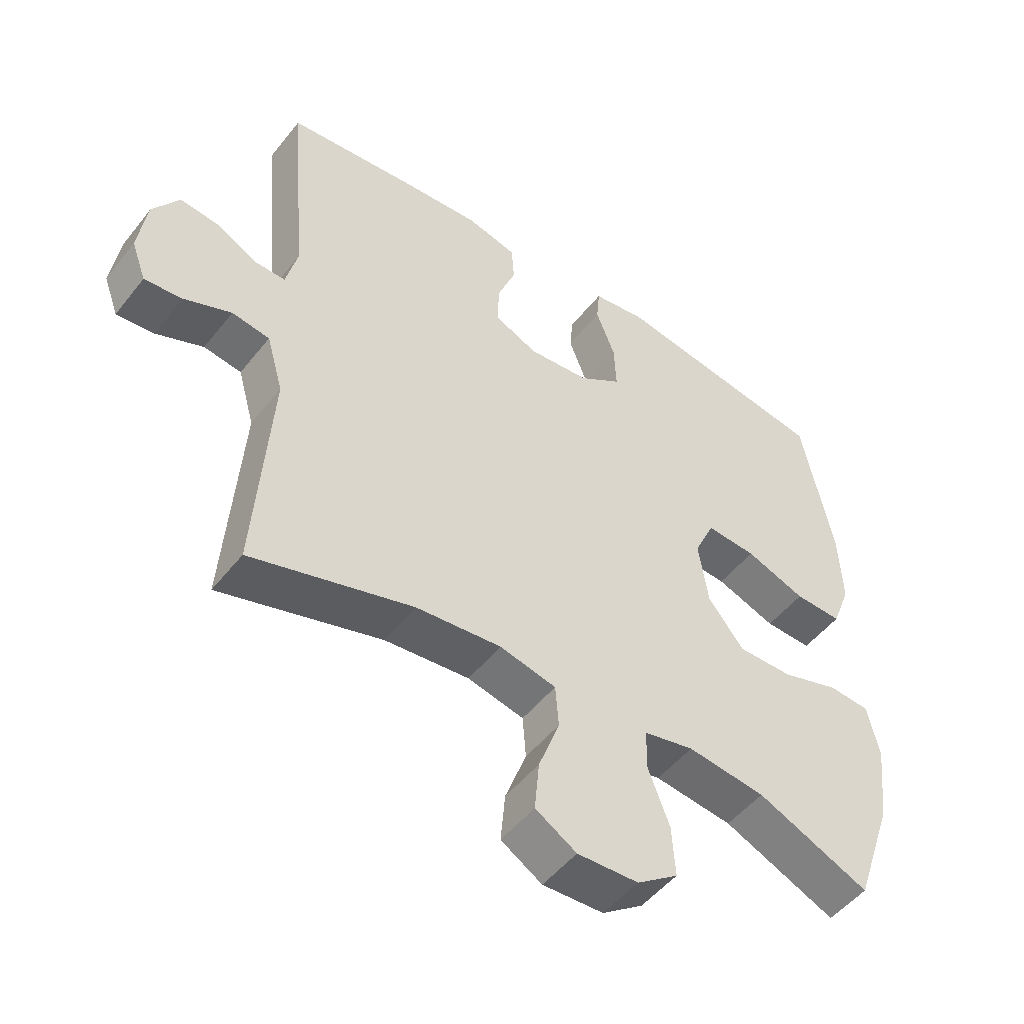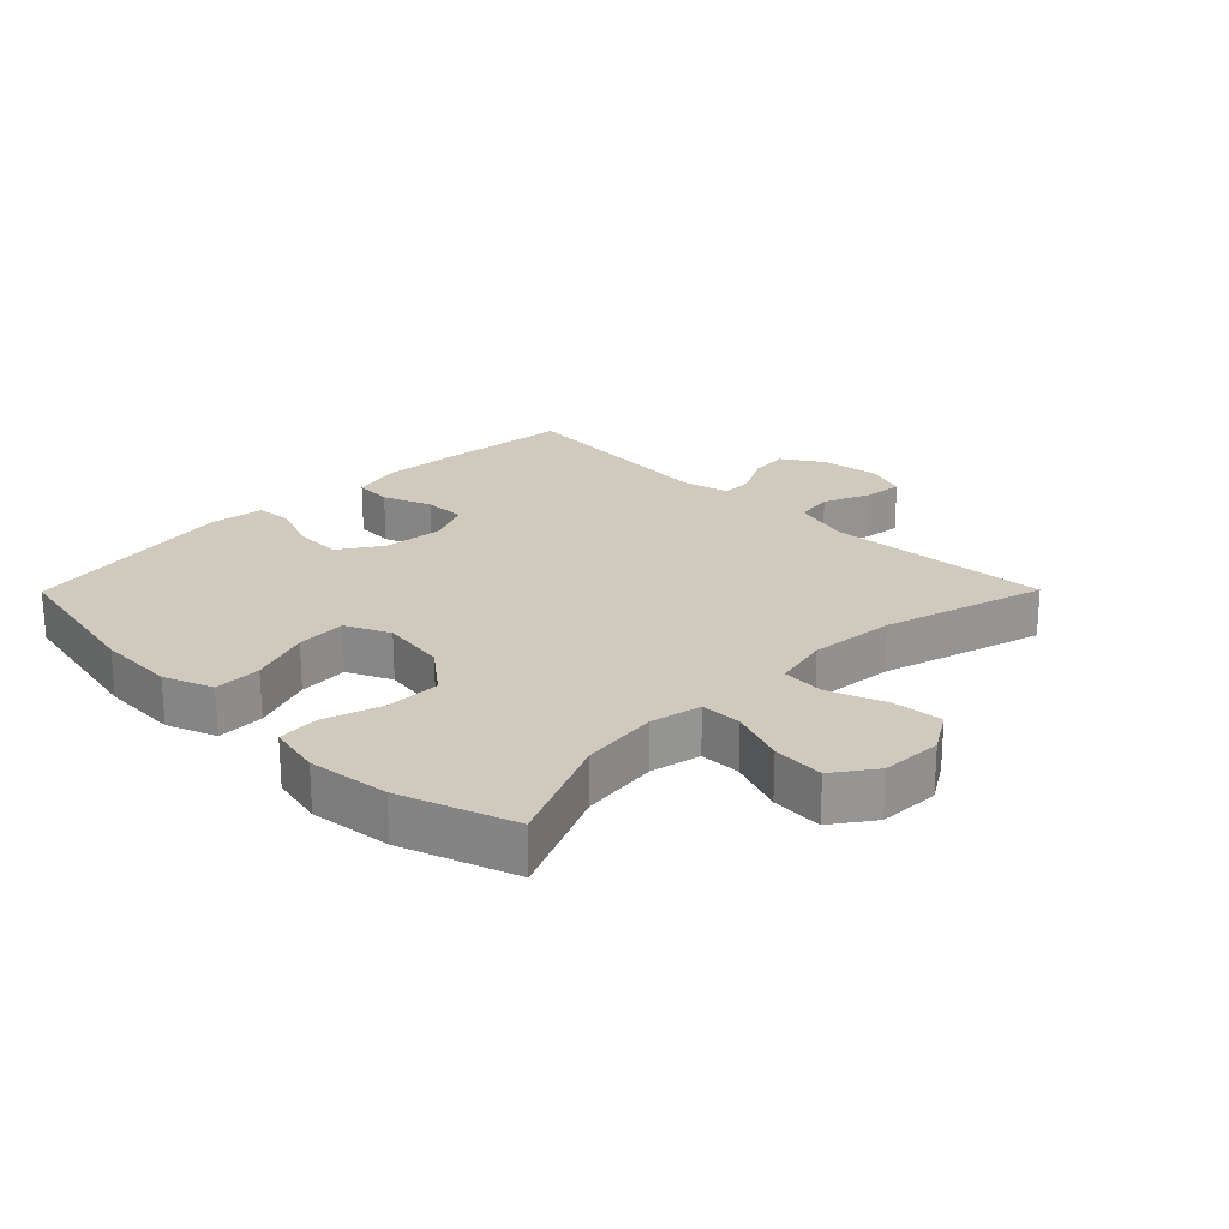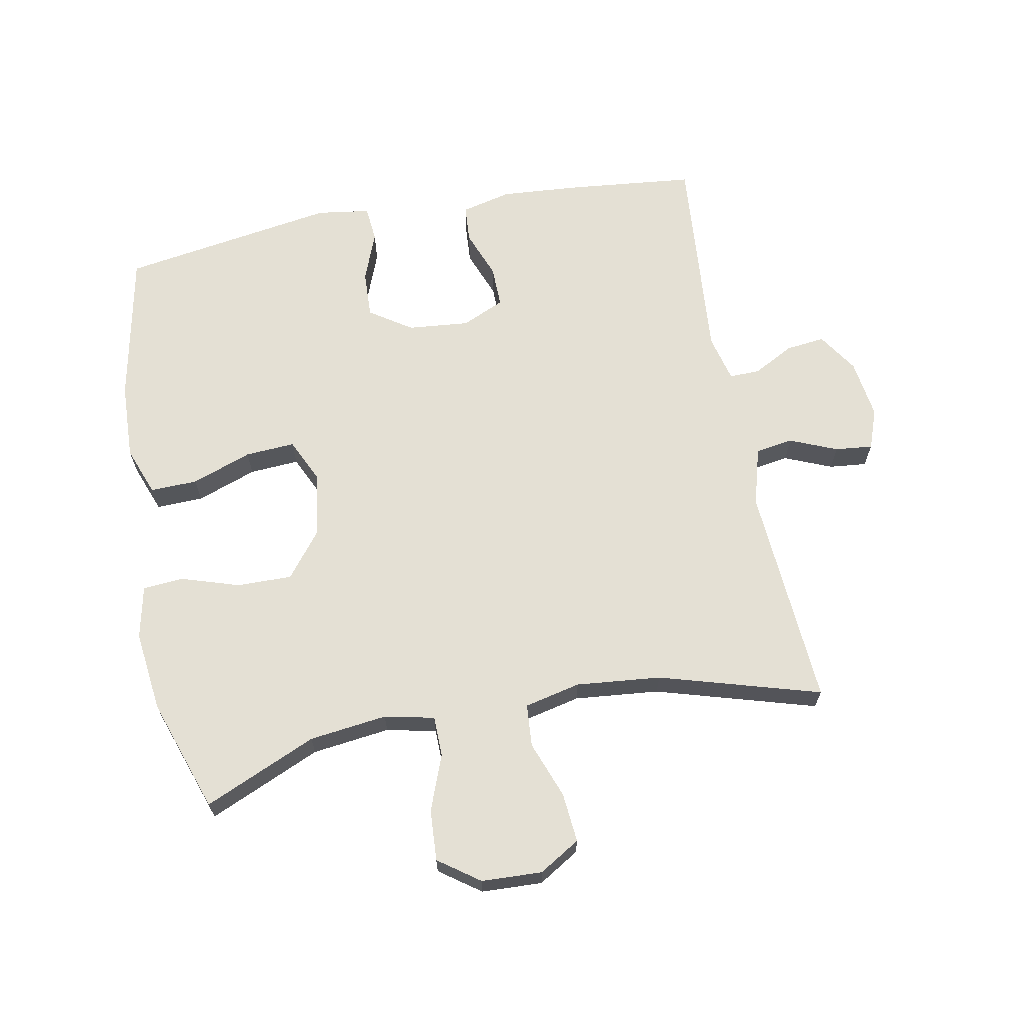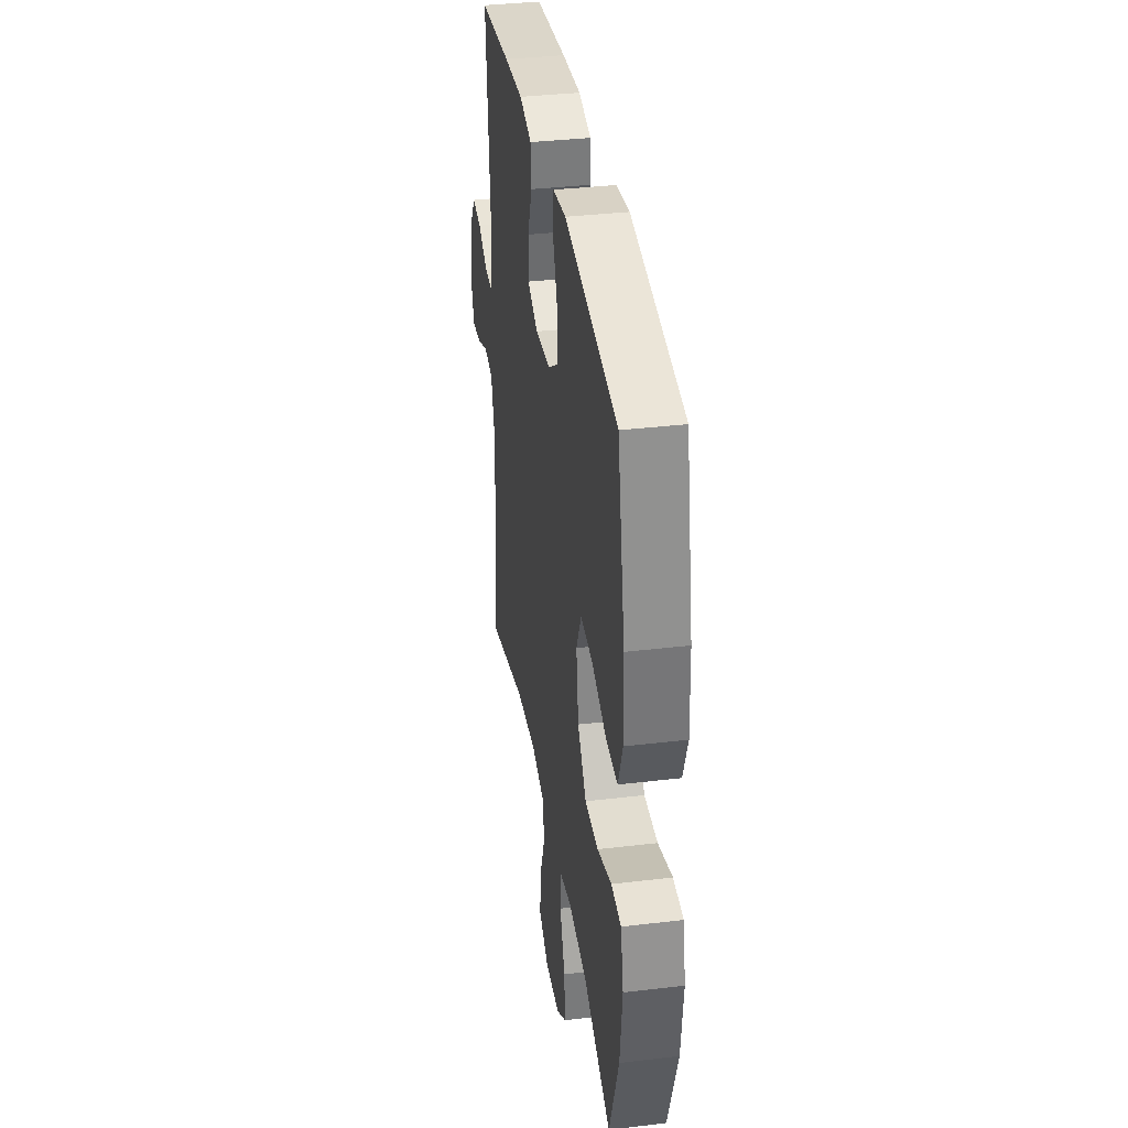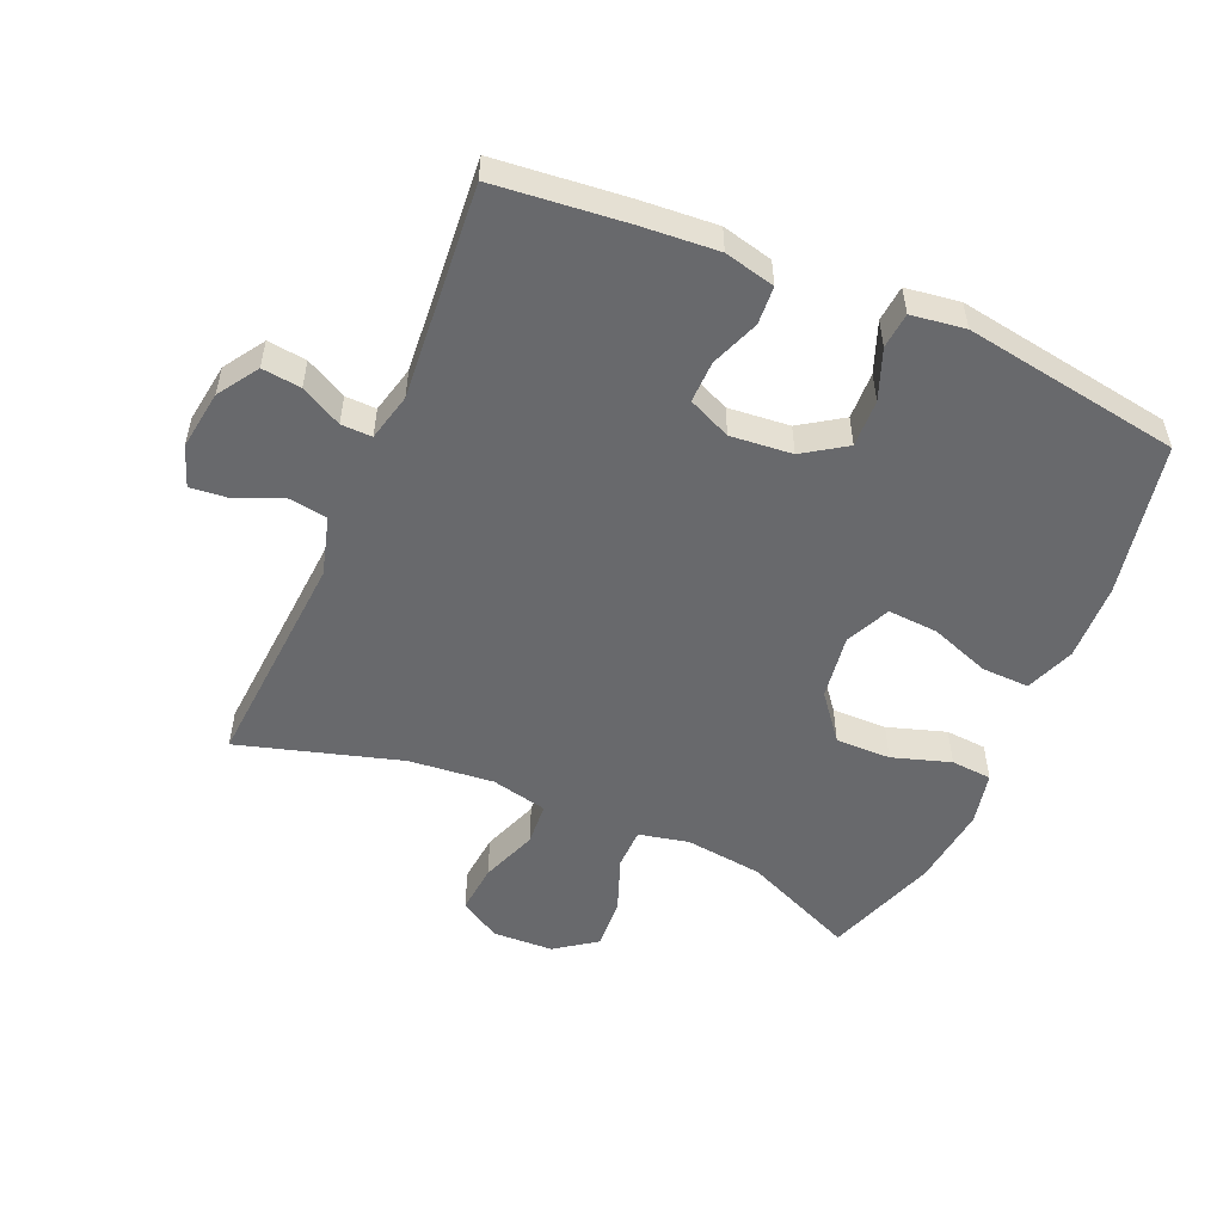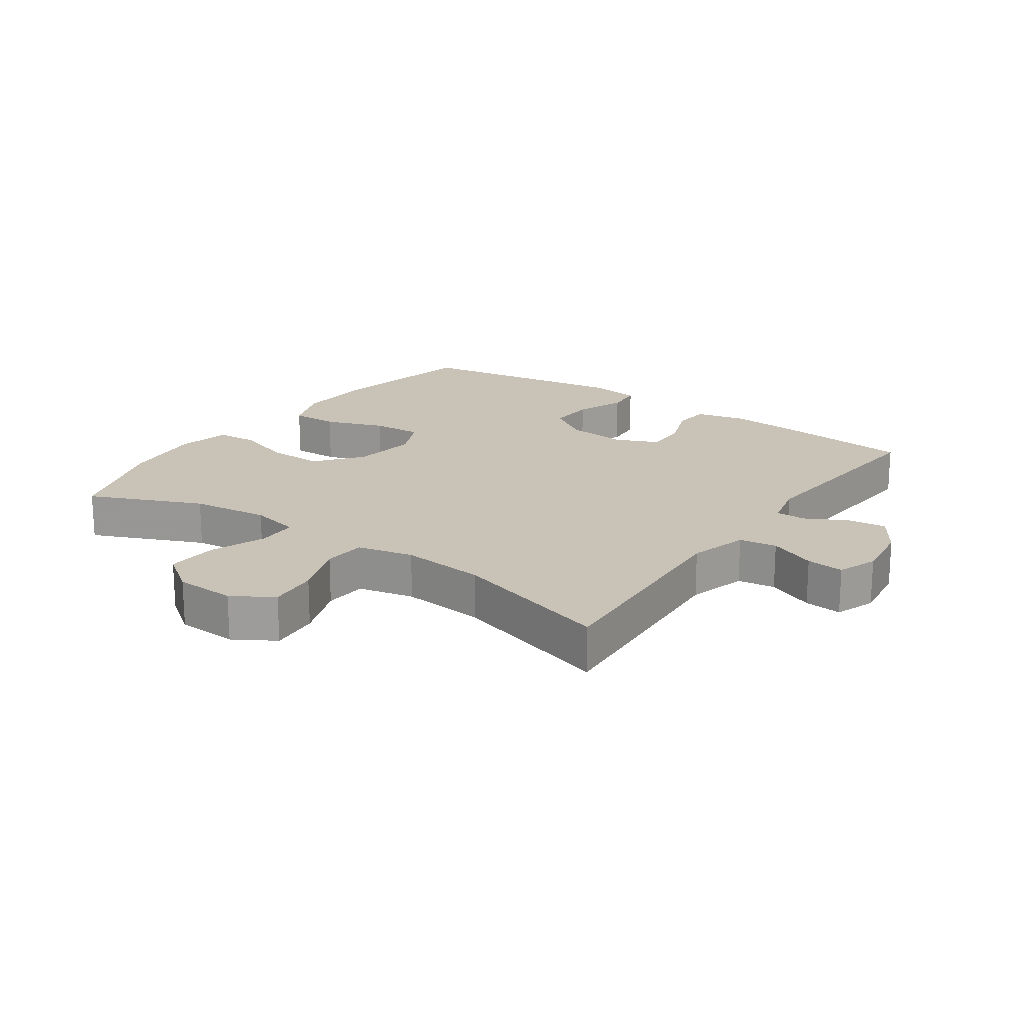
<metadata>
{"format":"obj","ext":"obj","renderer":"f3d","projection":"perspective","resolution":1024,"background":"white","views":[{"elev":-50.3,"azim":-36.8,"up":"+Z"},{"elev":22.9,"azim":134.7,"up":"+Y"},{"elev":66.0,"azim":169.2,"up":"+Y"},{"elev":36.0,"azim":81.1,"up":"+Z"},{"elev":-52.8,"azim":-23.4,"up":"+Y"},{"elev":19.4,"azim":-144.9,"up":"+Y"}]}
</metadata>
<code>
v 0.5 0.07 0.5
v 0.548 0.07 0.261
v 0.553 0.07 0.14
v 0.524 0.07 0.063
v 0.45 0.07 0.065
v 0.356 0.07 0.099
v 0.278 0.07 0.104
v 0.246 0.07 0.035
v 0.261 0.07 -0.067
v 0.317 0.07 -0.138
v 0.403 0.07 -0.137
v 0.494 0.07 -0.108
v 0.558 0.07 -0.113
v 0.576 0.07 -0.196
v 0.561 0.07 -0.323
v 0.5 0.07 -0.5
v 0.324 0.07 -0.423
v 0.202 0.07 -0.408
v 0.124 0.07 -0.425
v 0.123 0.07 -0.489
v 0.156 0.07 -0.576
v 0.161 0.07 -0.656
v 0.097 0.07 -0.702
v 0.002 0.07 -0.706
v -0.062 0.07 -0.667
v -0.055 0.07 -0.589
v -0.022 0.07 -0.5
v -0.027 0.07 -0.433
v -0.115 0.07 -0.413
v -0.248 0.07 -0.426
v -0.5 0.07 -0.5
v -0.476 0.07 -0.15
v -0.502 0.07 -0.058
v -0.561 0.07 -0.049
v -0.635 0.07 -0.08
v -0.694 0.07 -0.086
v -0.717 0.07 -0.023
v -0.704 0.07 0.07
v -0.663 0.07 0.133
v -0.602 0.07 0.126
v -0.538 0.07 0.092
v -0.49 0.07 0.091
v -0.472 0.07 0.165
v -0.5 0.07 0.5
v -0.297 0.07 0.521
v -0.176 0.07 0.53
v -0.097 0.07 0.511
v -0.093 0.07 0.452
v -0.122 0.07 0.376
v -0.123 0.07 0.311
v -0.056 0.07 0.281
v 0.04 0.07 0.29
v 0.106 0.07 0.334
v 0.103 0.07 0.408
v 0.073 0.07 0.486
v 0.078 0.07 0.542
v 0.162 0.07 0.554
v 0.5 0 0.5
v 0.548 0 0.261
v 0.553 0 0.14
v 0.524 0 0.063
v 0.45 0 0.065
v 0.356 0 0.099
v 0.278 0 0.104
v 0.246 0 0.035
v 0.261 0 -0.067
v 0.317 0 -0.138
v 0.403 0 -0.137
v 0.494 0 -0.108
v 0.558 0 -0.113
v 0.576 0 -0.196
v 0.561 0 -0.323
v 0.5 0 -0.5
v 0.324 0 -0.423
v 0.202 0 -0.408
v 0.124 0 -0.425
v 0.123 0 -0.489
v 0.156 0 -0.576
v 0.161 0 -0.656
v 0.097 0 -0.702
v 0.002 0 -0.706
v -0.062 0 -0.667
v -0.055 0 -0.589
v -0.022 0 -0.5
v -0.027 0 -0.433
v -0.115 0 -0.413
v -0.248 0 -0.426
v -0.5 0 -0.5
v -0.476 0 -0.15
v -0.502 0 -0.058
v -0.561 0 -0.049
v -0.635 0 -0.08
v -0.694 0 -0.086
v -0.717 0 -0.023
v -0.704 0 0.07
v -0.663 0 0.133
v -0.602 0 0.126
v -0.538 0 0.092
v -0.49 0 0.091
v -0.472 0 0.165
v -0.5 0 0.5
v -0.297 0 0.521
v -0.176 0 0.53
v -0.097 0 0.511
v -0.093 0 0.452
v -0.122 0 0.376
v -0.123 0 0.311
v -0.056 0 0.281
v 0.04 0 0.29
v 0.106 0 0.334
v 0.103 0 0.408
v 0.073 0 0.486
v 0.078 0 0.542
v 0.162 0 0.554
f 54 55 56 57
f 53 54 57 1
f 52 53 1 2
f 51 52 2 3
f 46 47 48 49
f 46 49 50
f 43 44 45 46
f 42 43 46 50
f 38 39 40 41
f 38 41 42
f 37 38 42
f 34 35 36 37
f 33 34 37 42
f 32 33 42 50
f 30 31 32 50
f 24 25 26 27
f 24 27 28
f 23 24 28
f 20 21 22 23
f 19 20 23 28
f 18 19 28 29
f 14 15 16 17
f 14 17 18
f 11 12 13 14
f 10 11 14 18
f 9 10 18 29
f 3 4 5 6
f 51 3 6 7
f 50 51 7 8
f 29 30 50
f 8 9 29 50
f 114 113 112 111
f 58 114 111 110
f 59 58 110 109
f 60 59 109 108
f 106 105 104 103
f 107 106 103
f 103 102 101 100
f 107 103 100 99
f 98 97 96 95
f 99 98 95
f 99 95 94
f 94 93 92 91
f 99 94 91 90
f 107 99 90 89
f 107 89 88 87
f 84 83 82 81
f 85 84 81
f 85 81 80
f 80 79 78 77
f 85 80 77 76
f 86 85 76 75
f 74 73 72 71
f 75 74 71
f 71 70 69 68
f 75 71 68 67
f 86 75 67 66
f 63 62 61 60
f 64 63 60 108
f 65 64 108 107
f 107 87 86
f 107 86 66 65
f 1 58 59 2
f 2 59 60 3
f 3 60 61 4
f 4 61 62 5
f 5 62 63 6
f 6 63 64 7
f 7 64 65 8
f 8 65 66 9
f 9 66 67 10
f 10 67 68 11
f 11 68 69 12
f 12 69 70 13
f 13 70 71 14
f 14 71 72 15
f 15 72 73 16
f 16 73 74 17
f 17 74 75 18
f 18 75 76 19
f 19 76 77 20
f 20 77 78 21
f 21 78 79 22
f 22 79 80 23
f 23 80 81 24
f 24 81 82 25
f 25 82 83 26
f 26 83 84 27
f 27 84 85 28
f 28 85 86 29
f 29 86 87 30
f 30 87 88 31
f 31 88 89 32
f 32 89 90 33
f 33 90 91 34
f 34 91 92 35
f 35 92 93 36
f 36 93 94 37
f 37 94 95 38
f 38 95 96 39
f 39 96 97 40
f 40 97 98 41
f 41 98 99 42
f 42 99 100 43
f 43 100 101 44
f 44 101 102 45
f 45 102 103 46
f 46 103 104 47
f 47 104 105 48
f 48 105 106 49
f 49 106 107 50
f 50 107 108 51
f 51 108 109 52
f 52 109 110 53
f 53 110 111 54
f 54 111 112 55
f 55 112 113 56
f 56 113 114 57
f 57 114 58 1

</code>
